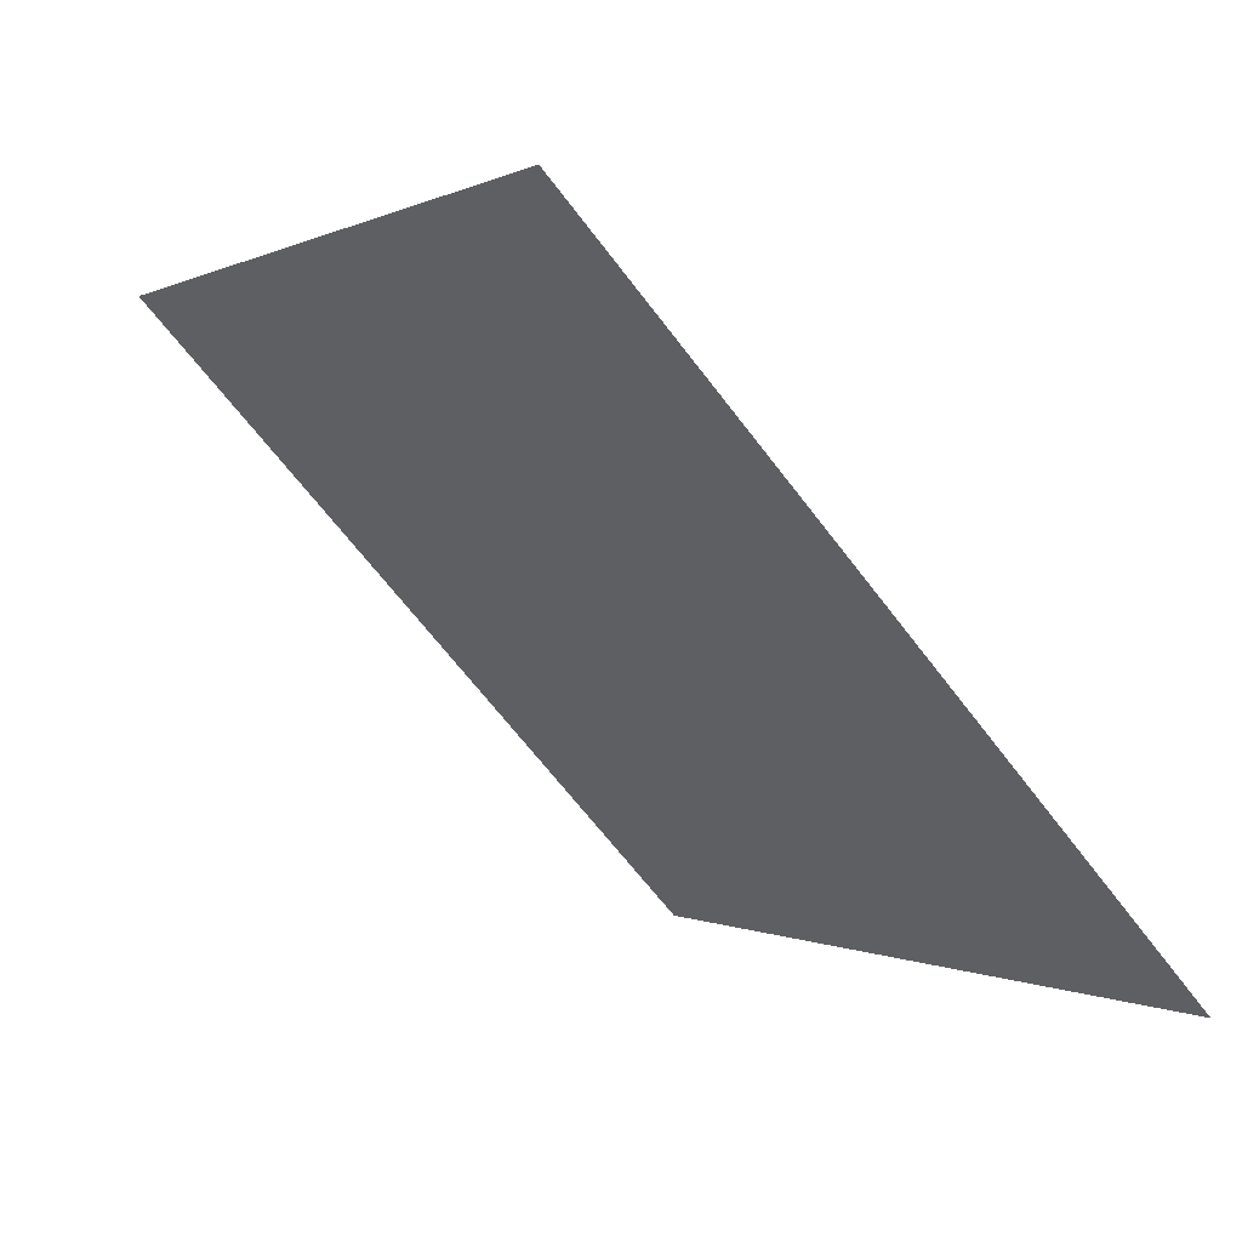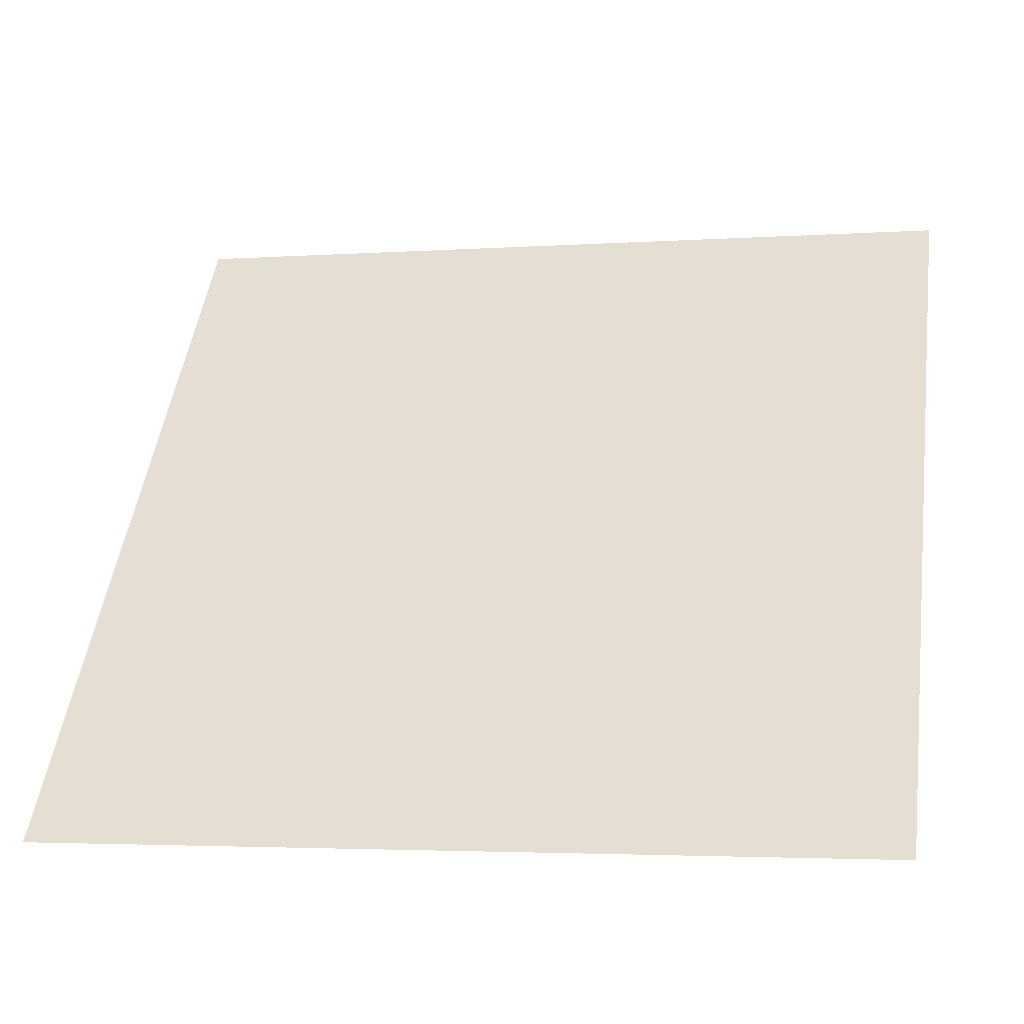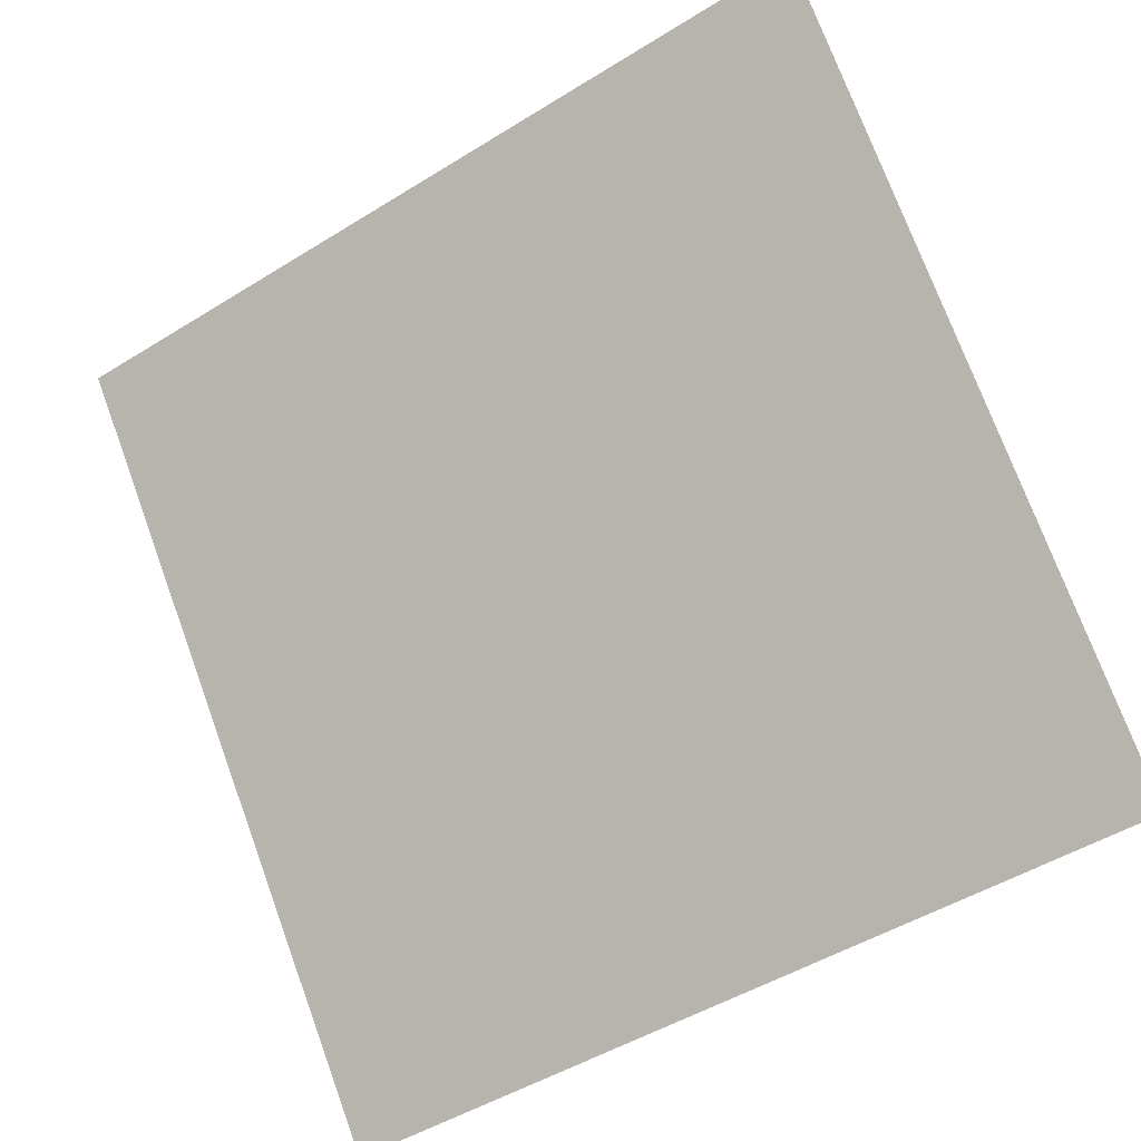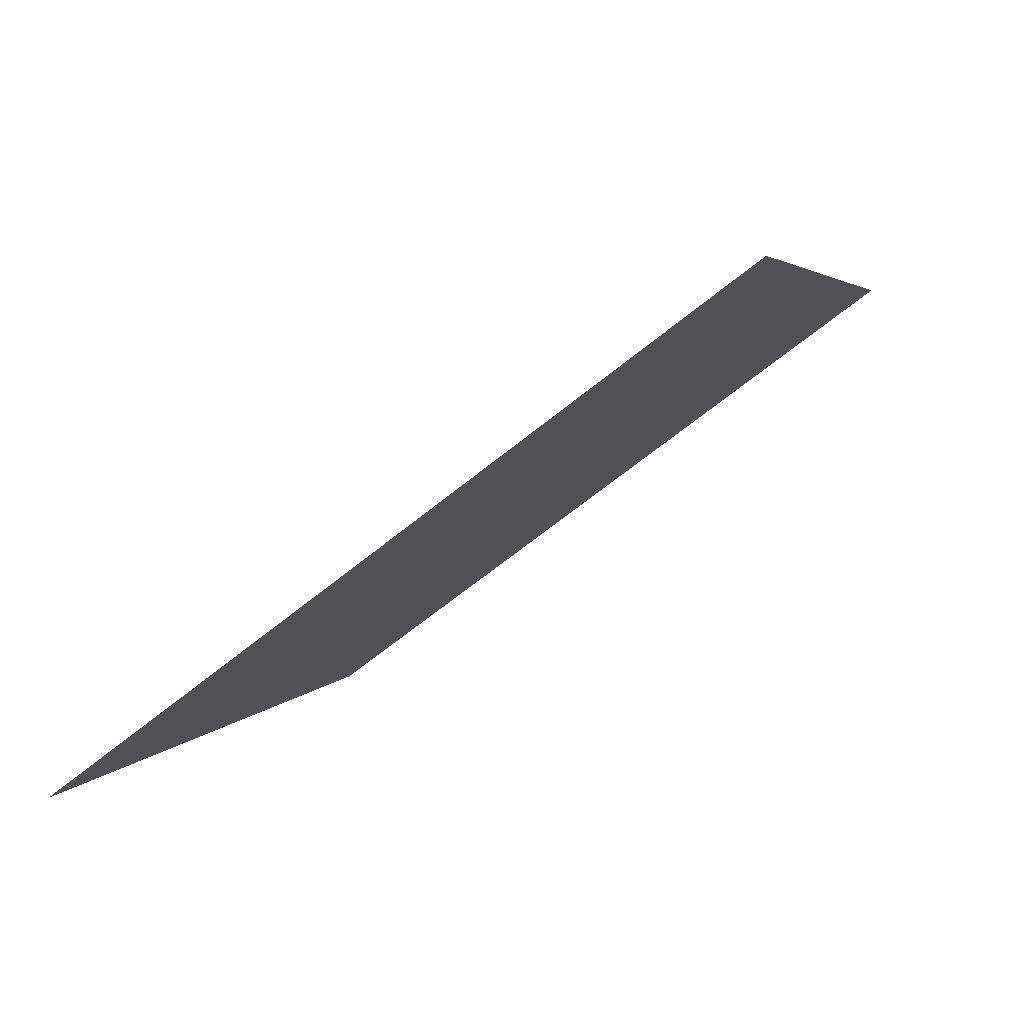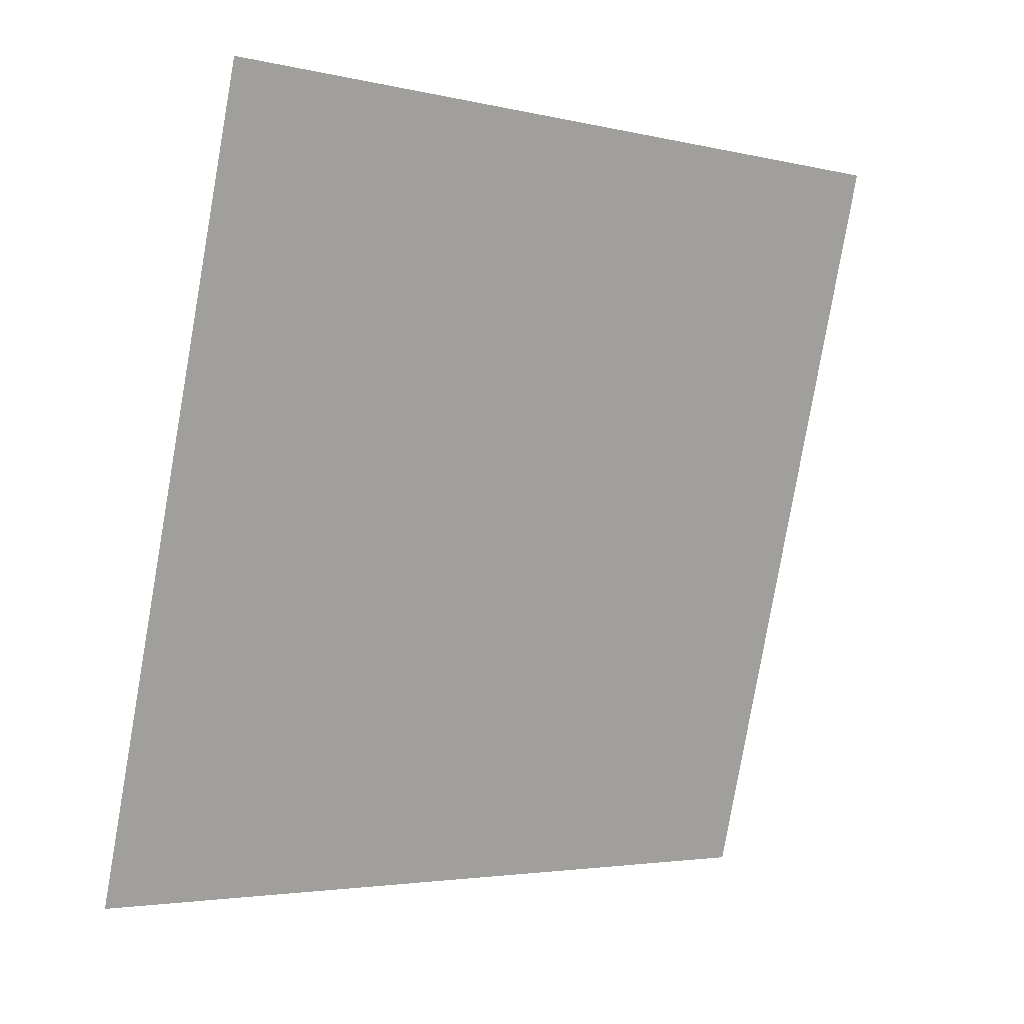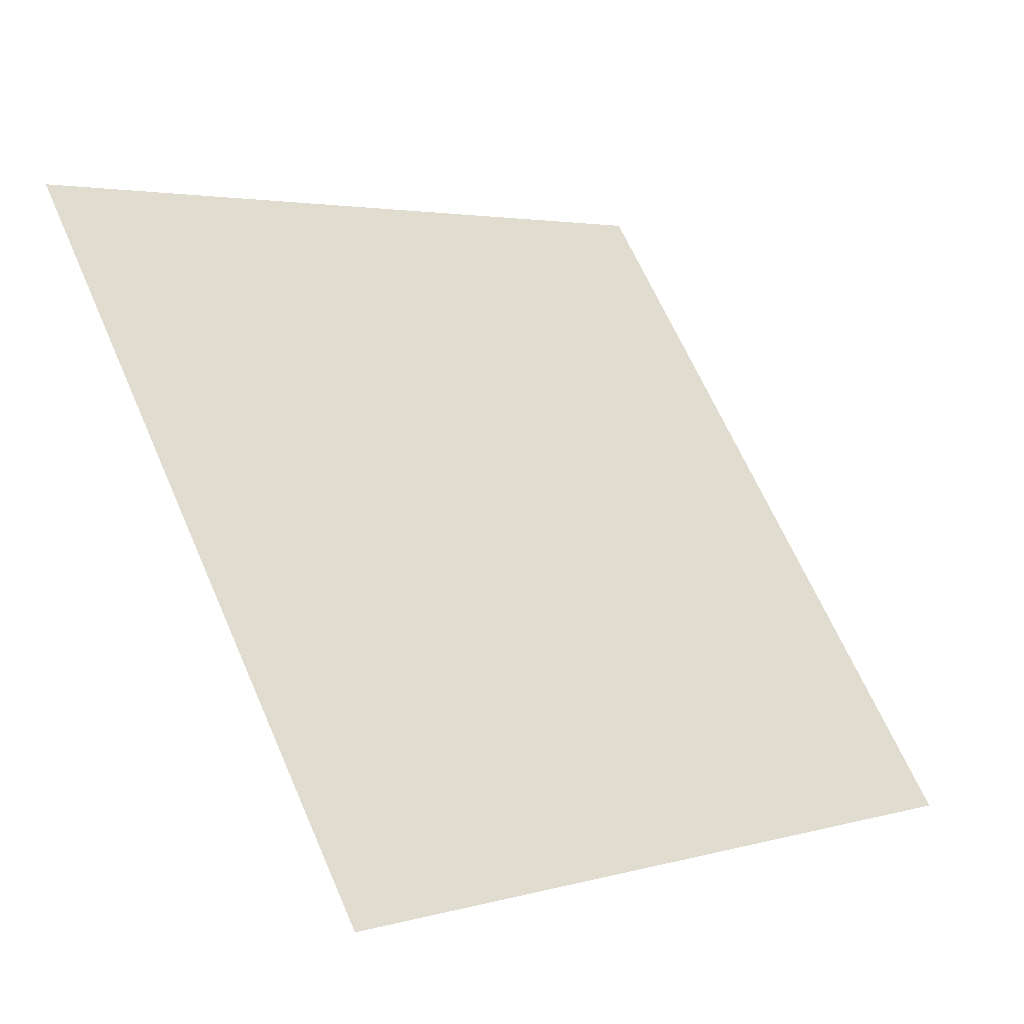
<metadata>
{"format":"obj","ext":"obj","renderer":"f3d","projection":"perspective","resolution":1024,"background":"white","views":[{"elev":-65.5,"azim":-54.1,"up":"+Z"},{"elev":-5.9,"azim":11.4,"up":"+Z"},{"elev":-47.6,"azim":-146.6,"up":"+Z"},{"elev":5.2,"azim":-74.1,"up":"+Y"},{"elev":-79.5,"azim":-99.4,"up":"+Y"},{"elev":64.3,"azim":66.8,"up":"+Y"}]}
</metadata>
<code>
v 0.2232 0.7806 0.5051
v 0.2166 0.7808 0.5052
v 0.2167 0.7847 0.5104
v 0.2233 0.7845 0.5103
f 4 3 2 1

</code>
